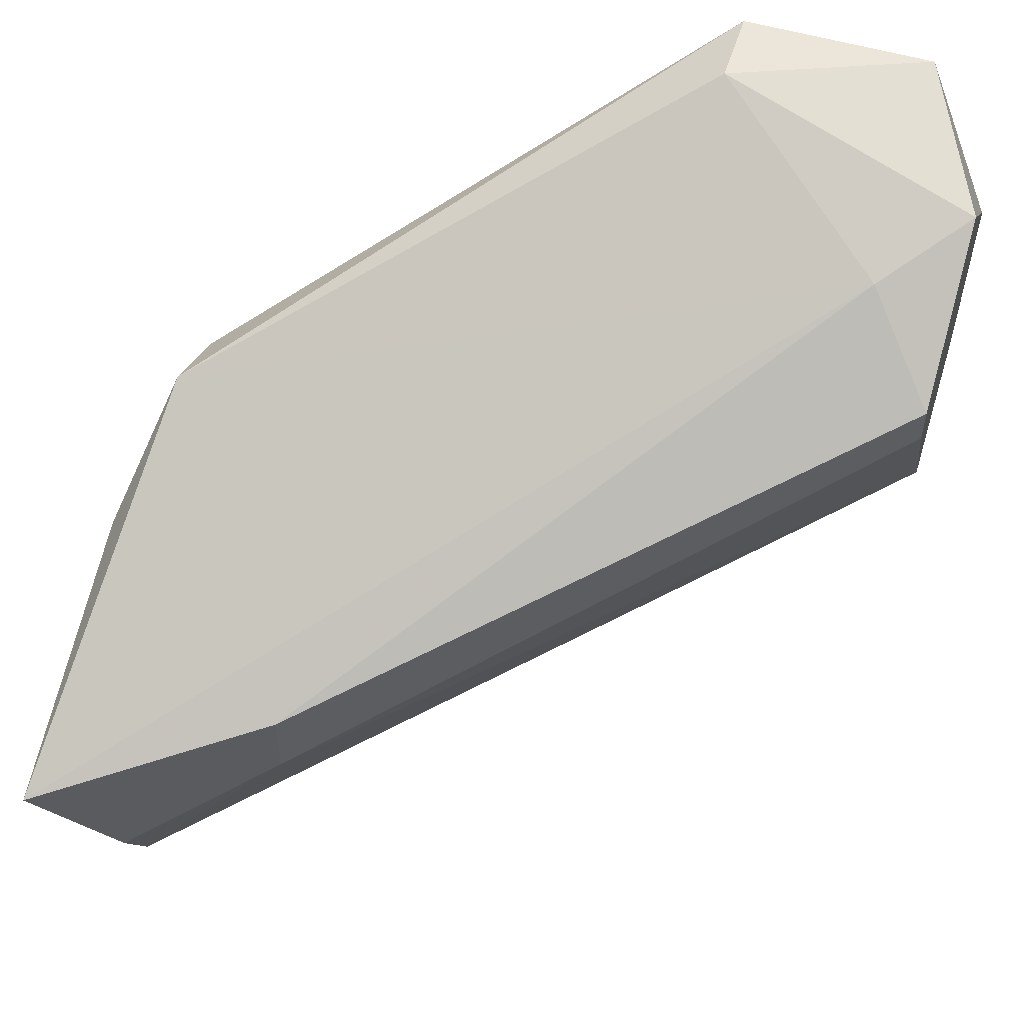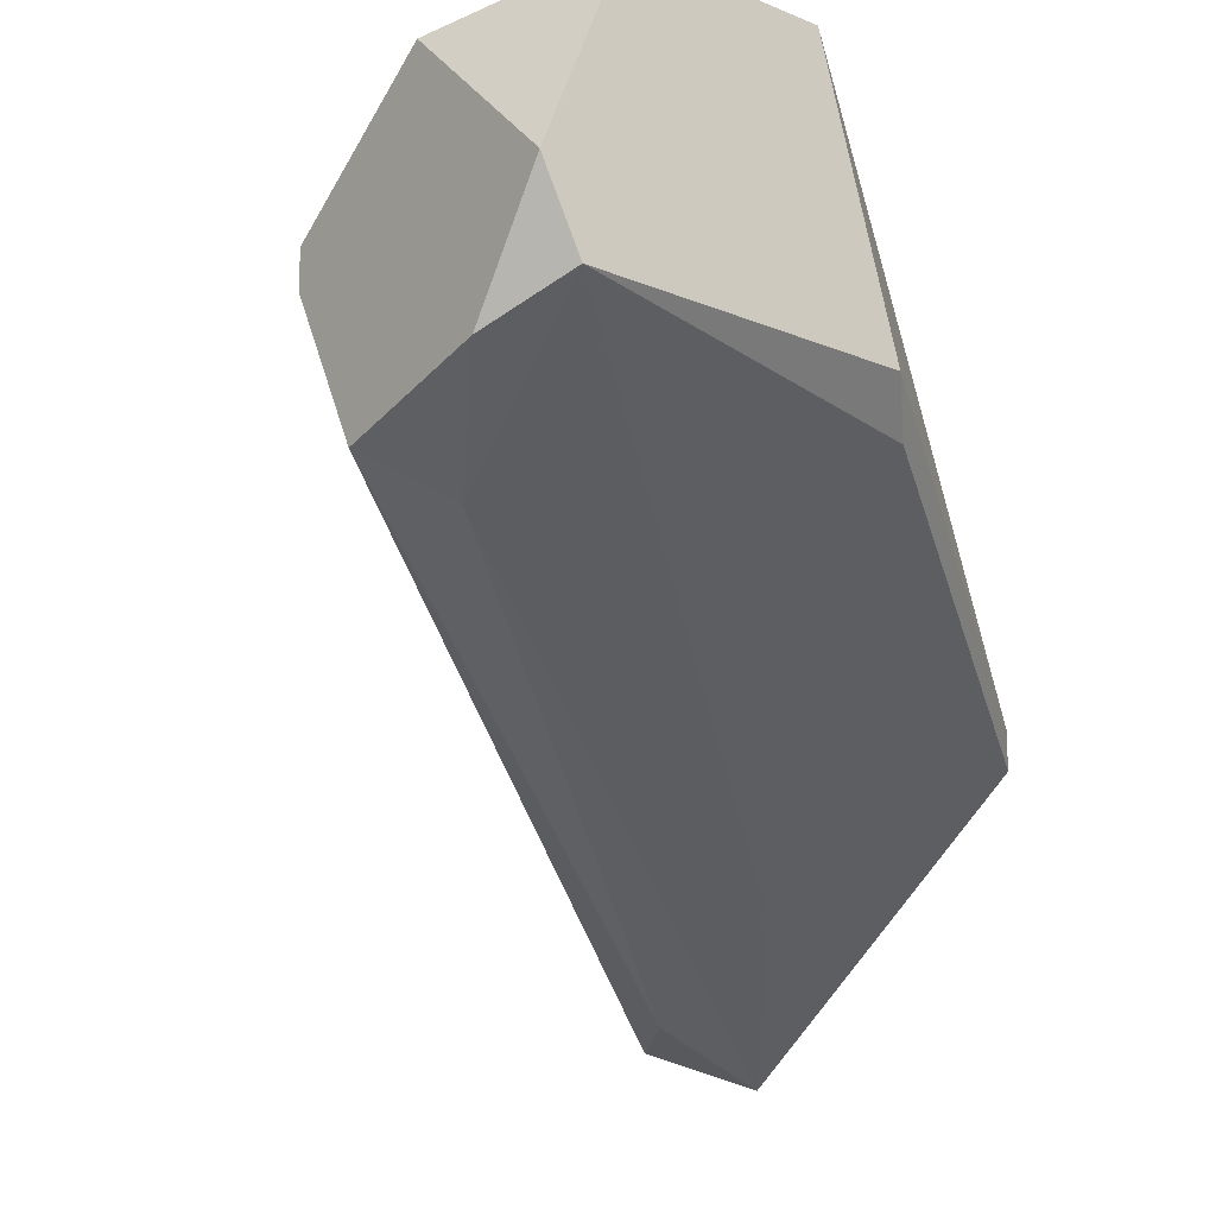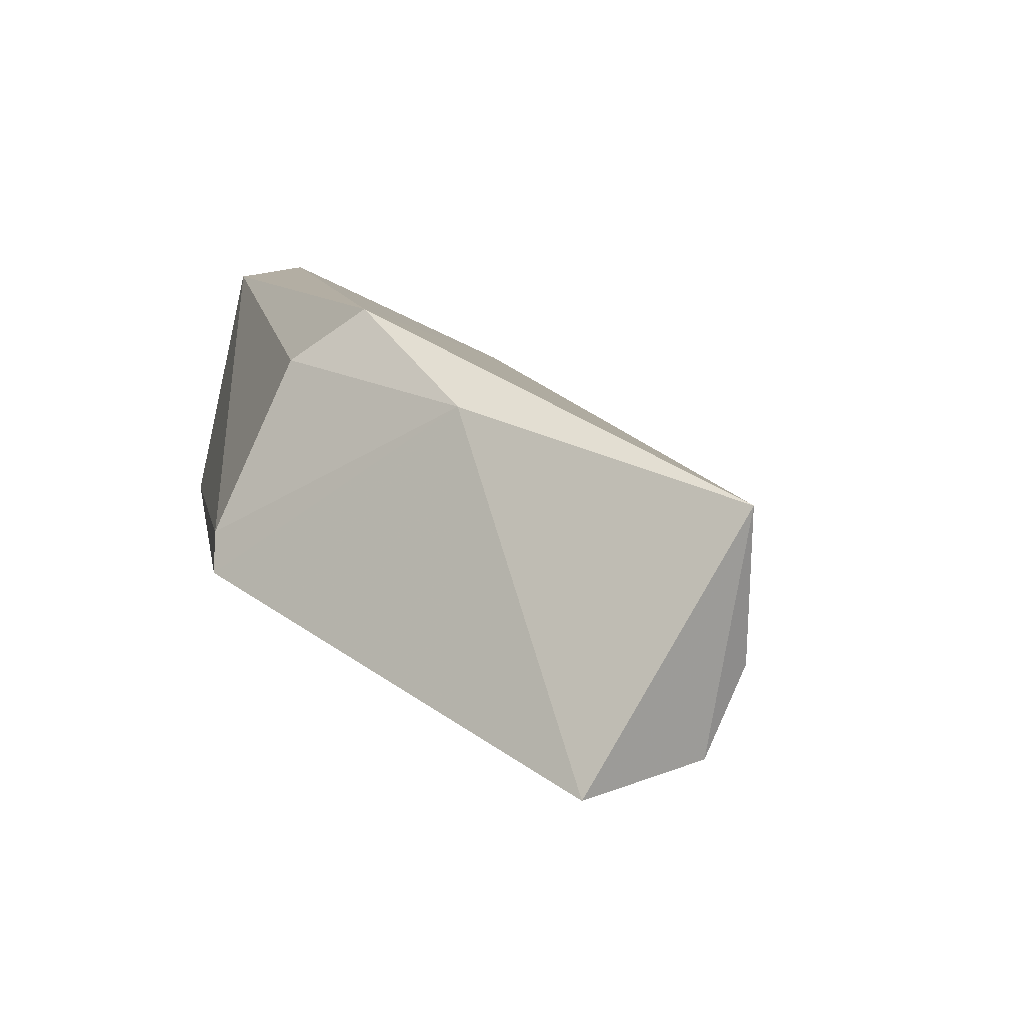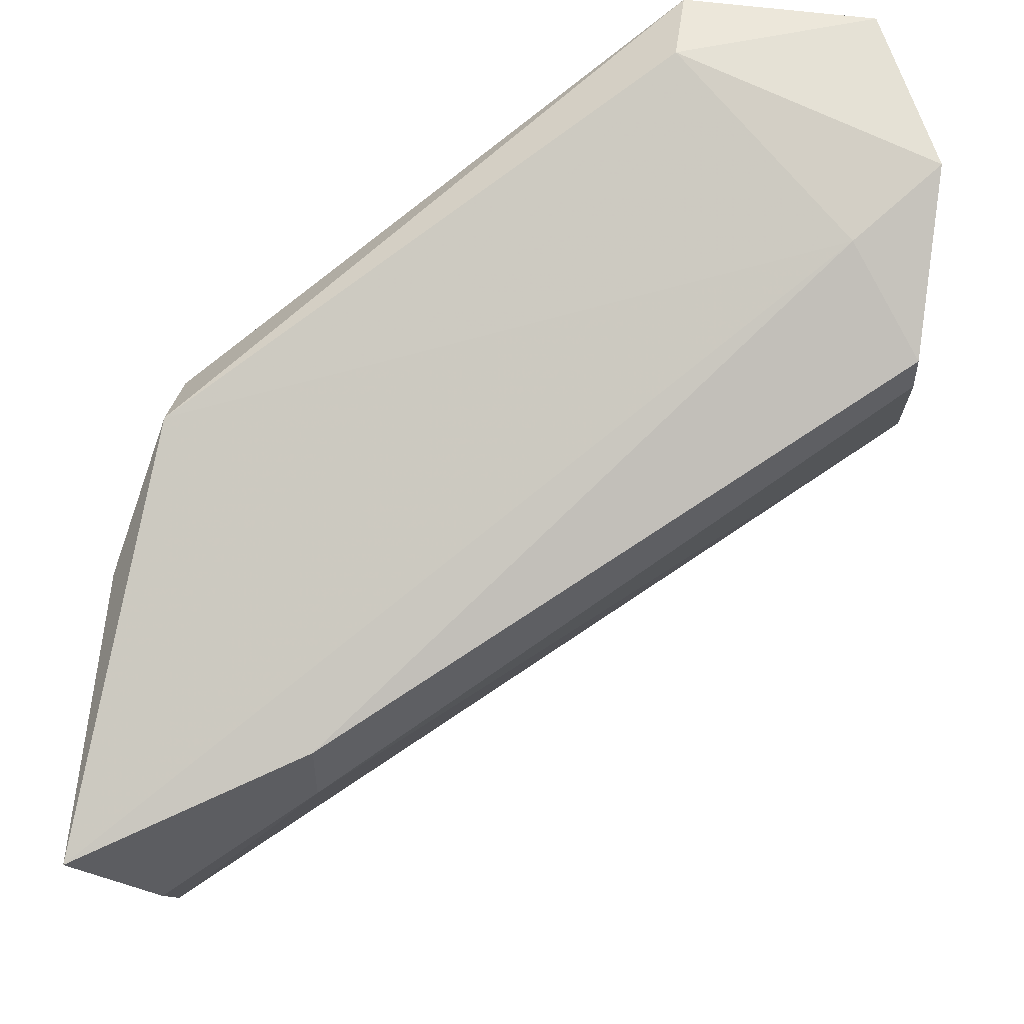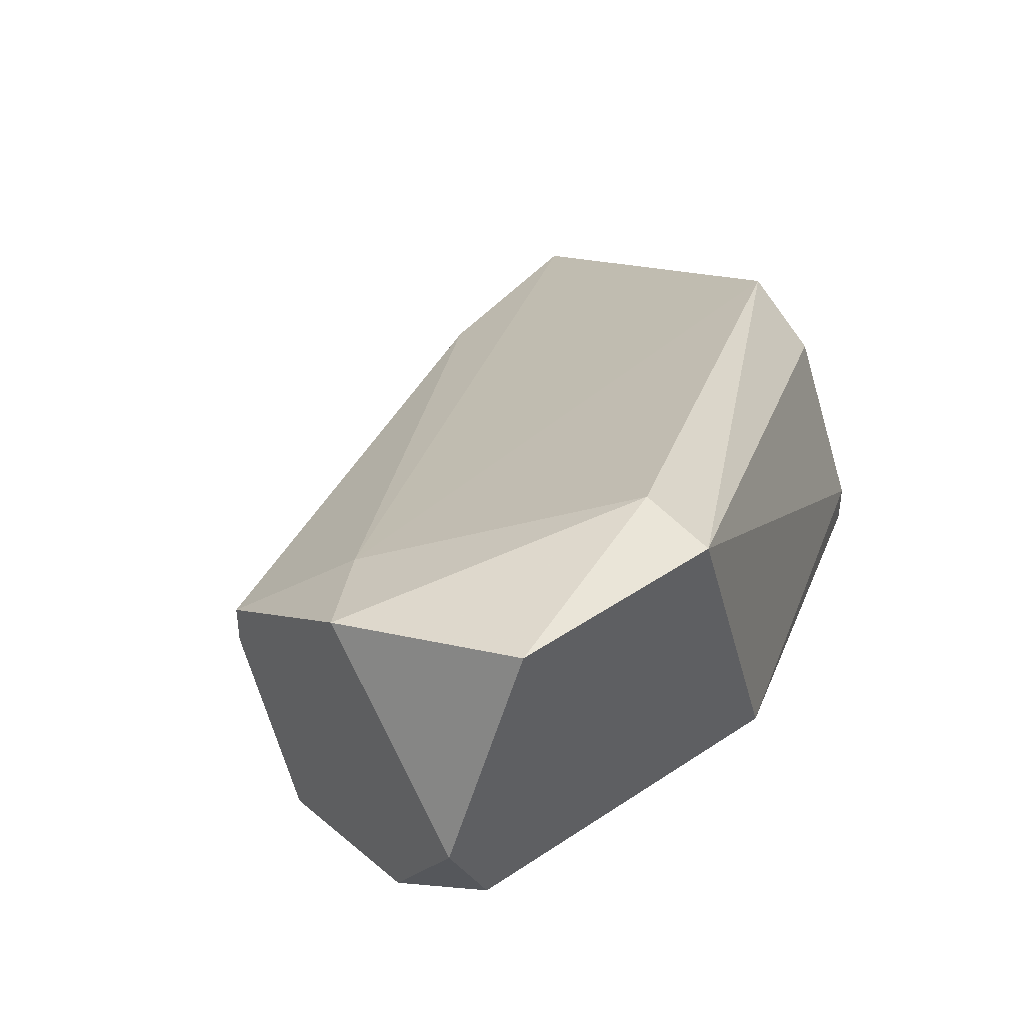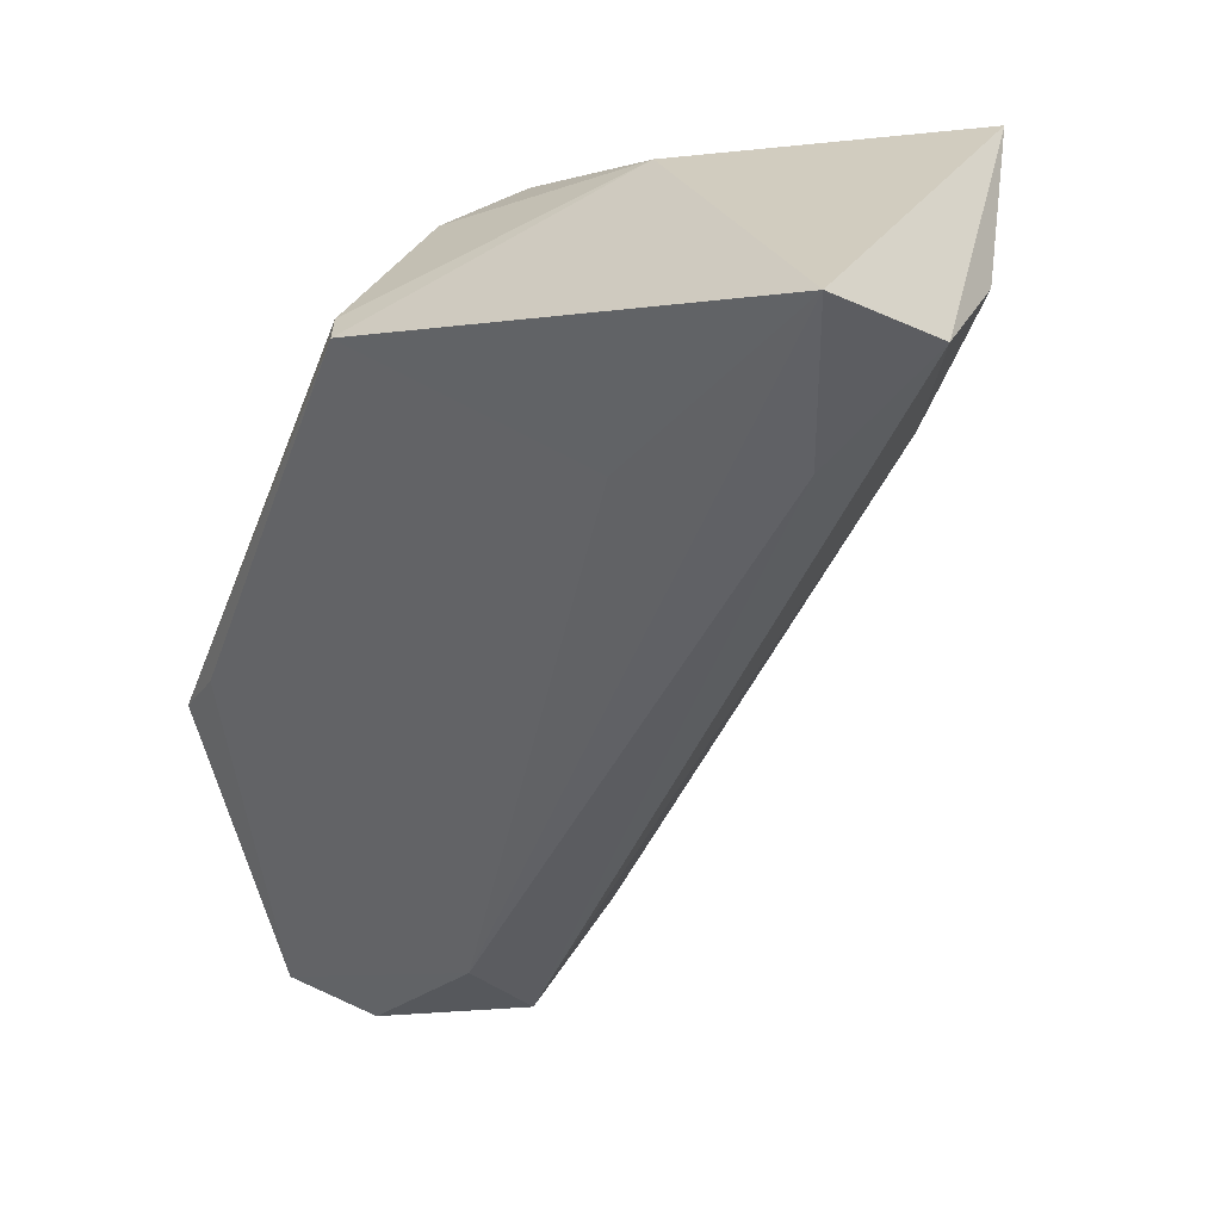
<metadata>
{"format":"obj","ext":"obj","renderer":"f3d","projection":"perspective","resolution":1024,"background":"white","views":[{"elev":54.3,"azim":107.3,"up":"+Z"},{"elev":-18.4,"azim":-128.7,"up":"+Z"},{"elev":-13.0,"azim":25.9,"up":"+Z"},{"elev":53.5,"azim":98.3,"up":"+Z"},{"elev":45.0,"azim":-128.3,"up":"+Z"},{"elev":-61.8,"azim":14.5,"up":"+Z"}]}
</metadata>
<code>
v 0.04077 -0.03214 -0.03688
v 0.02554 -0.008707 -0.02751
v 0.02554 -0.008707 -0.02868
v 0.03022 -0.02746 -0.0404
v 0.0185 -0.008707 -0.0322
v 0.0185 -0.01691 -0.02282
v 0.03843 -0.0298 -0.04274
v 0.02671 -0.03097 -0.03102
v 0.03491 -0.02746 -0.04274
v 0.02319 -0.01105 -0.02517
v 0.02319 -0.008707 -0.03336
v 0.01616 -0.009879 -0.03102
v 0.01616 -0.01105 -0.02282
v 0.01616 -0.01926 -0.03102
v 0.01616 -0.008707 -0.02868
v 0.01616 -0.01691 -0.02282
v 0.03608 -0.03214 -0.04391
v 0.02437 -0.03097 -0.03688
v 0.02437 -0.03097 -0.03571
v 0.0396 -0.0298 -0.0404
v 0.01733 -0.02043 -0.0322
v 0.03256 -0.03214 -0.03336
v 0.02085 -0.008707 -0.02399
v 0.02905 -0.03097 -0.02985
v 0.02202 -0.01105 -0.03454
v 0.03725 -0.02511 -0.03688
v 0.03725 -0.02511 -0.03454
f 21 12 4
f 2 3 5
f 2 5 23
f 5 3 11
f 23 5 15
f 16 24 6
f 6 23 13
f 15 16 13
f 23 15 13
f 16 6 13
f 1 24 22
f 17 1 22
f 3 2 27
f 1 20 27
f 19 16 14
f 16 15 14
f 22 19 18
f 17 22 18
f 14 21 18
f 19 14 18
f 24 1 10
f 2 23 10
f 6 24 10
f 23 6 10
f 27 2 10
f 1 27 10
f 16 19 8
f 24 16 8
f 22 24 8
f 19 22 8
f 9 17 25
f 11 9 25
f 5 11 25
f 1 17 7
f 17 9 7
f 9 11 7
f 20 1 7
f 20 7 26
f 11 3 26
f 3 27 26
f 27 20 26
f 7 11 26
f 15 5 12
f 21 14 12
f 14 15 12
f 5 25 12
f 12 25 4
f 18 21 4
f 17 18 4
f 25 17 4

</code>
